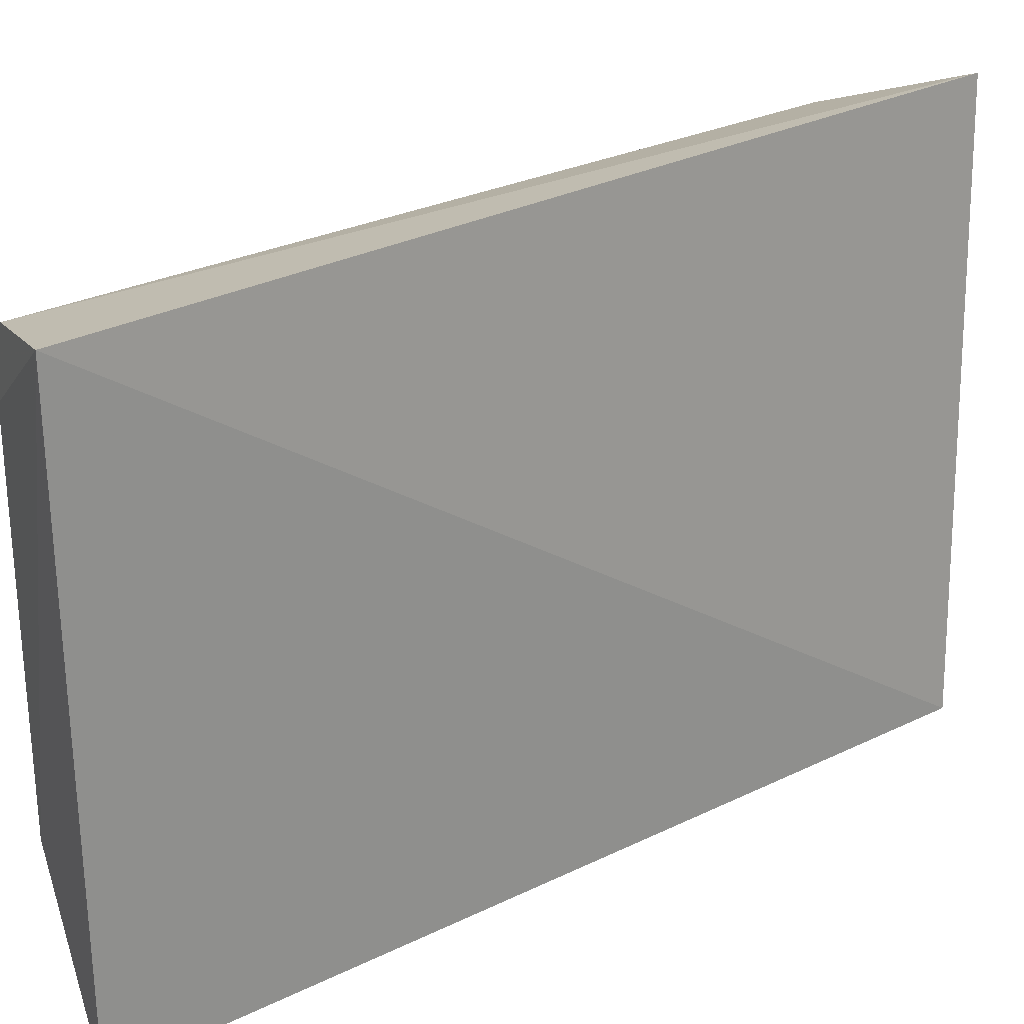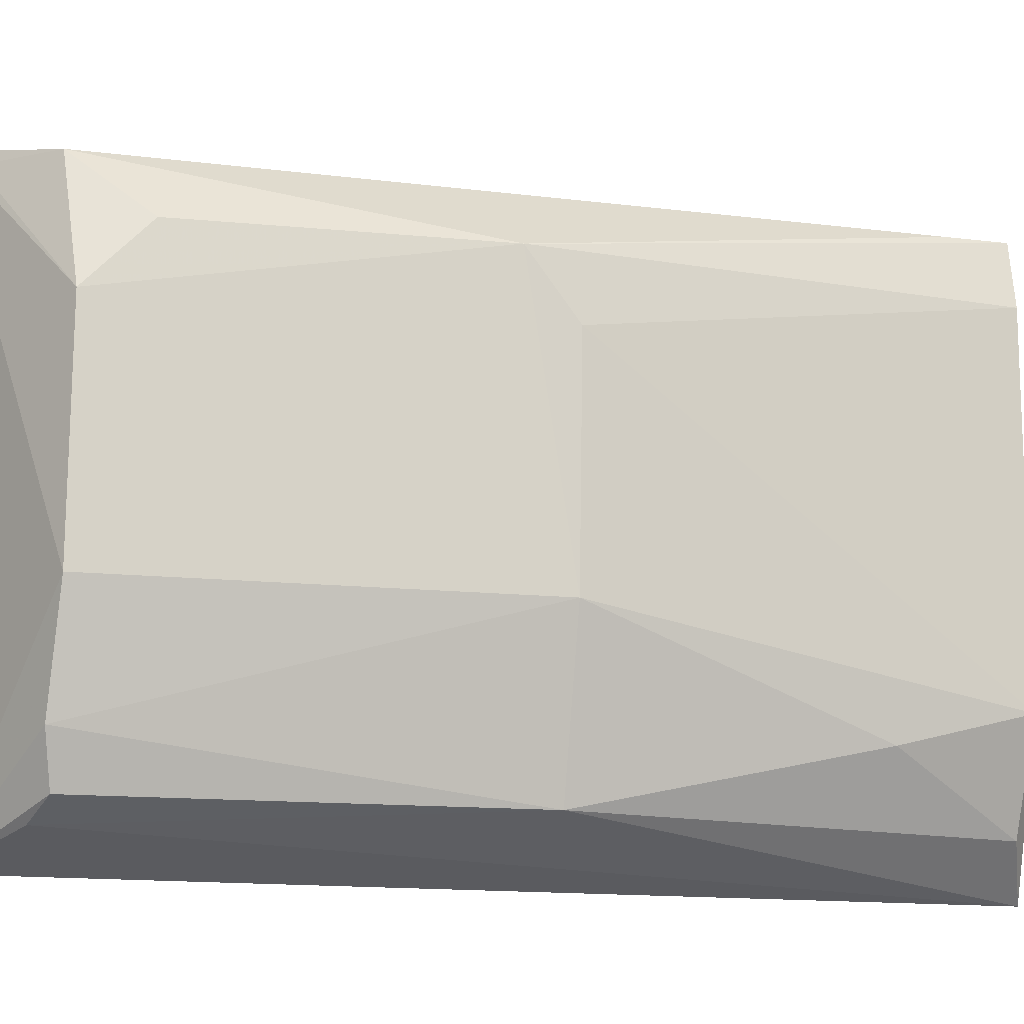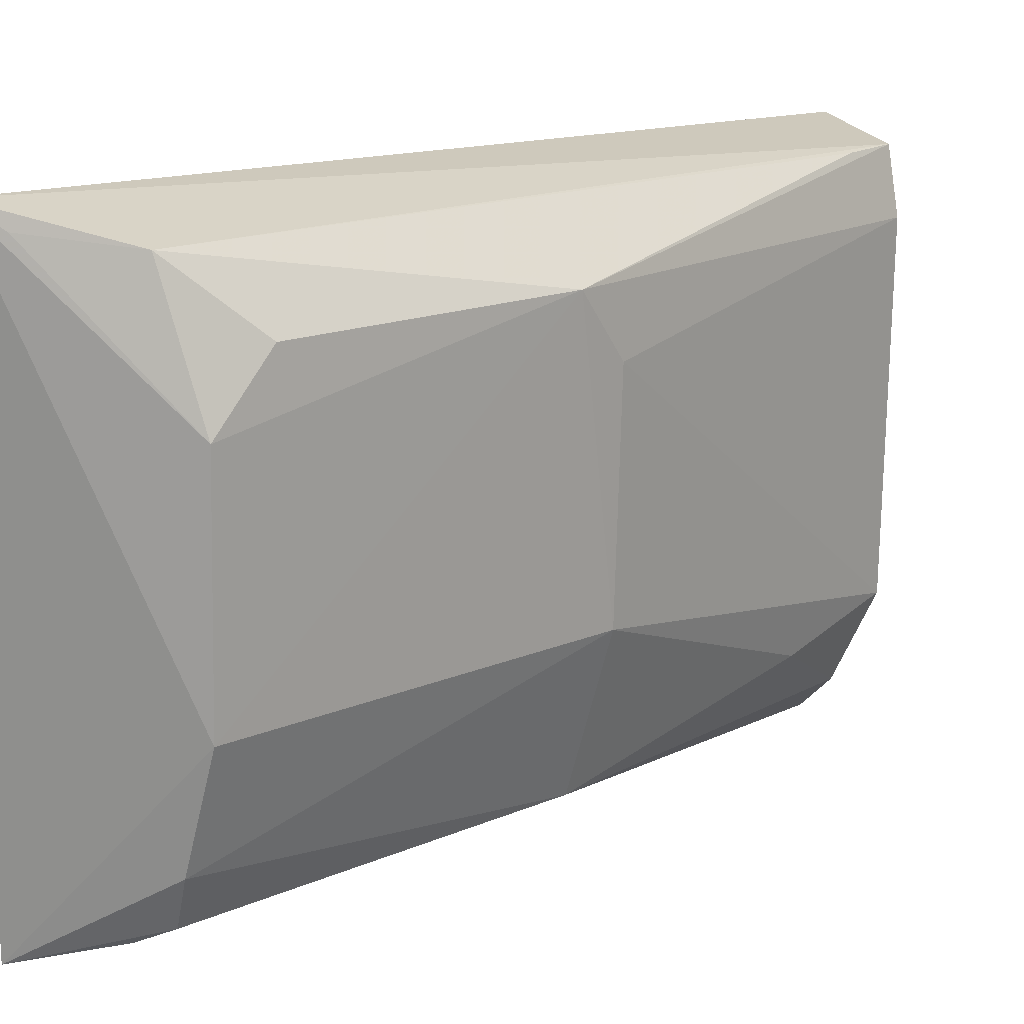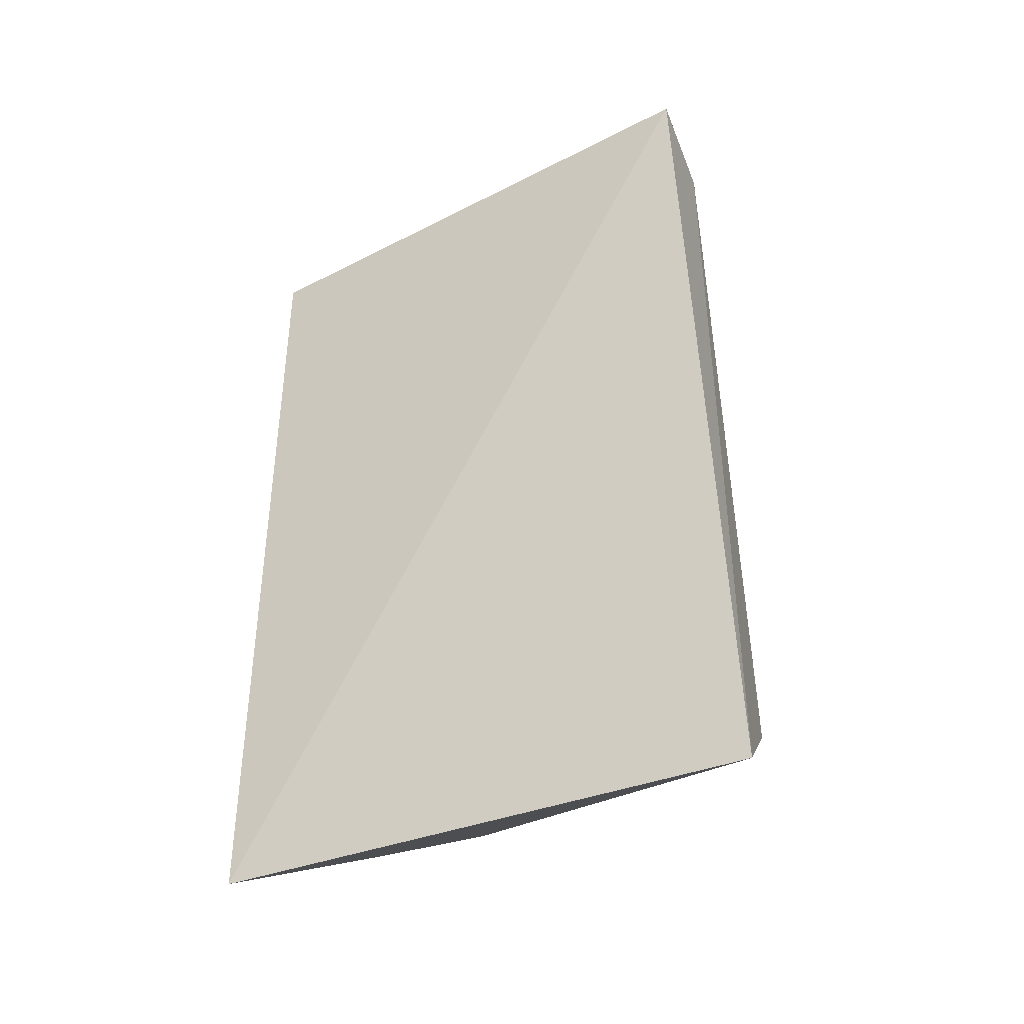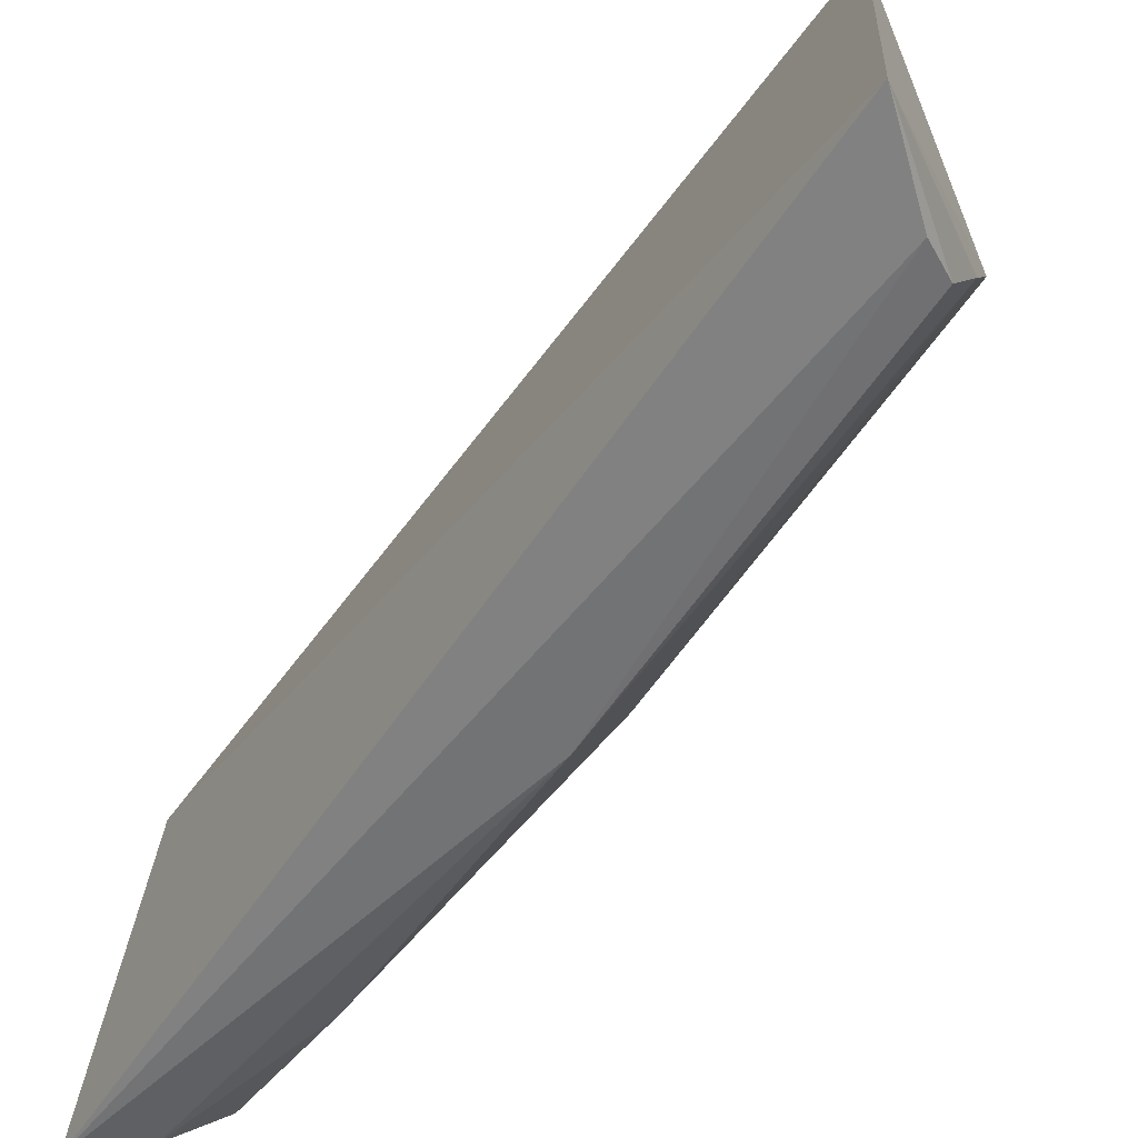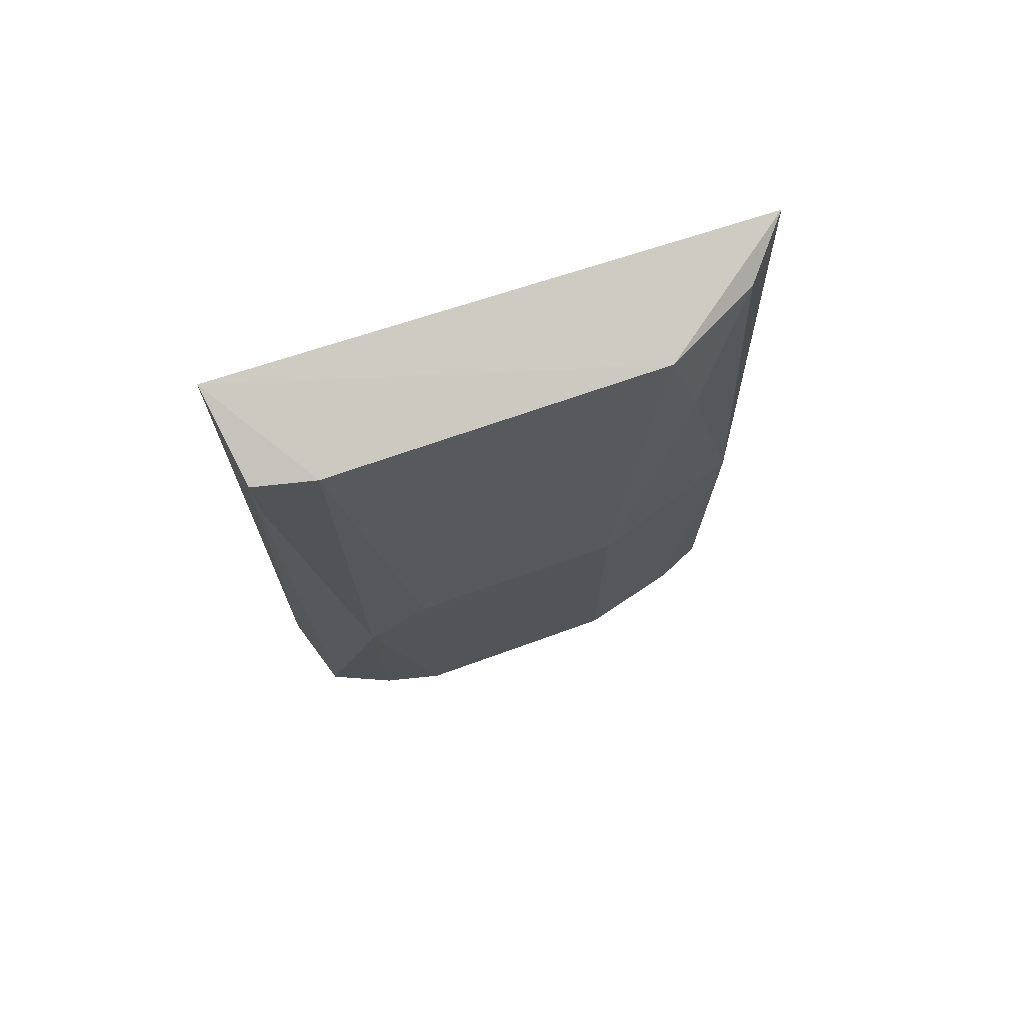
<metadata>
{"format":"obj","ext":"obj","renderer":"f3d","projection":"perspective","resolution":1024,"background":"white","views":[{"elev":24.7,"azim":51.2,"up":"+Y"},{"elev":-15.4,"azim":-102.0,"up":"+Y"},{"elev":15.5,"azim":-132.0,"up":"+Y"},{"elev":-39.4,"azim":122.4,"up":"+Z"},{"elev":-71.2,"azim":143.4,"up":"+Y"},{"elev":74.6,"azim":-107.8,"up":"+Z"}]}
</metadata>
<code>
v -0.1025 -0.08065 0.4039
v -0.1013 -0.07986 0.1897
v -0.103 0.05712 0.4054
v -0.1097 0.0616 0.184
v -0.1432 -0.03088 0.2086
v -0.1302 -0.0688 0.2086
v -0.1303 0.03773 0.3986
v -0.1355 -0.05718 0.2069
v -0.1217 -0.07324 0.2049
v -0.1287 -0.04615 0.3986
v -0.1289 0.05259 0.3844
v -0.1298 -0.06853 0.3032
v -0.1441 0.02231 0.304
v -0.1272 0.05301 0.3986
v -0.1161 -0.06953 0.3986
v -0.1426 -0.03076 0.3035
v -0.1449 0.03763 0.2924
v -0.1346 0.05373 0.2054
v -0.1302 -0.05393 0.3691
v -0.1449 0.02246 0.2086
v -0.1169 0.05625 0.1894
v -0.1444 0.03752 0.2229
f 1 2 3
f 3 2 4
f 5 4 2
f 8 5 2
f 8 2 6
f 9 6 2
f 9 2 1
f 10 1 3
f 10 3 7
f 12 9 1
f 12 6 9
f 12 8 6
f 13 10 7
f 14 7 3
f 14 3 4
f 15 12 1
f 15 1 10
f 16 5 8
f 16 8 12
f 16 10 13
f 17 13 7
f 17 16 13
f 17 5 16
f 17 14 11
f 17 7 14
f 18 14 4
f 18 11 14
f 18 17 11
f 19 15 10
f 19 12 15
f 19 16 12
f 19 10 16
f 20 4 5
f 20 5 17
f 21 20 18
f 21 18 4
f 21 4 20
f 22 20 17
f 22 17 18
f 22 18 20

</code>
